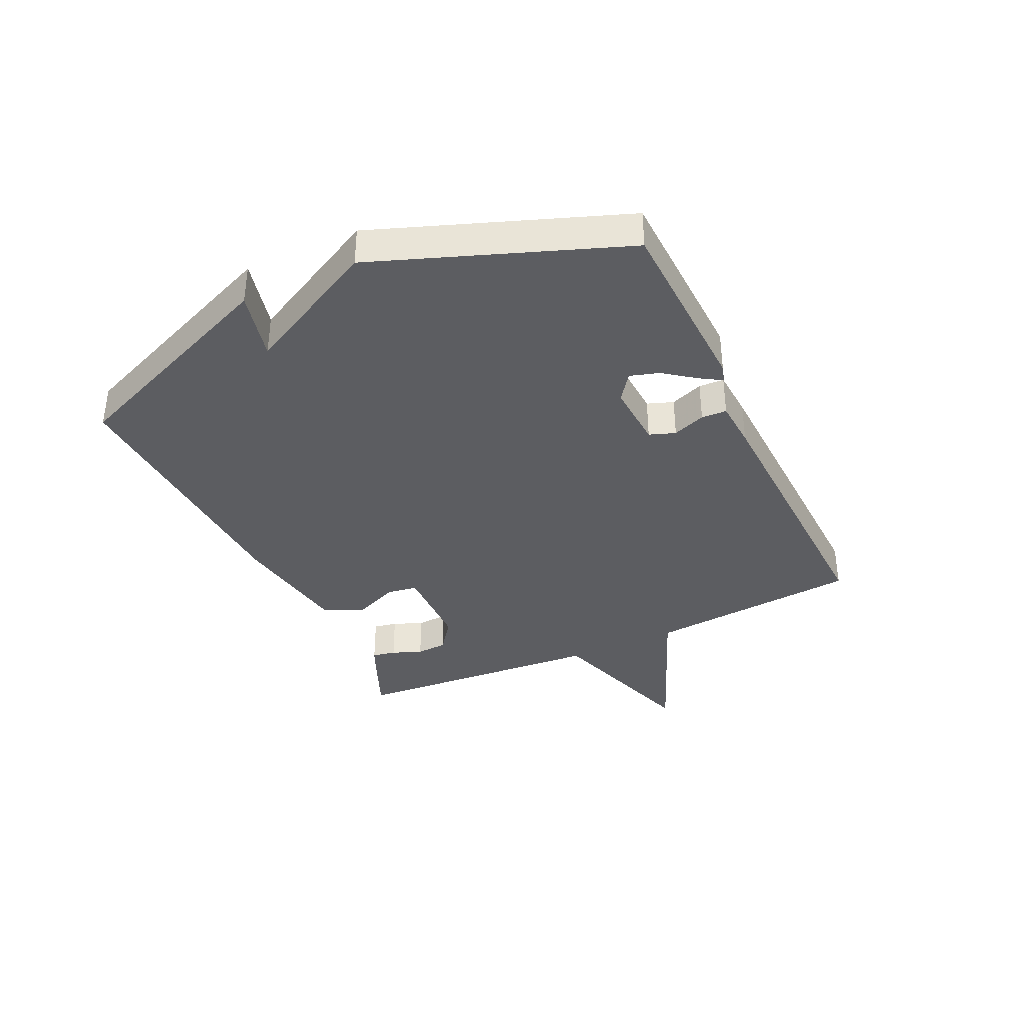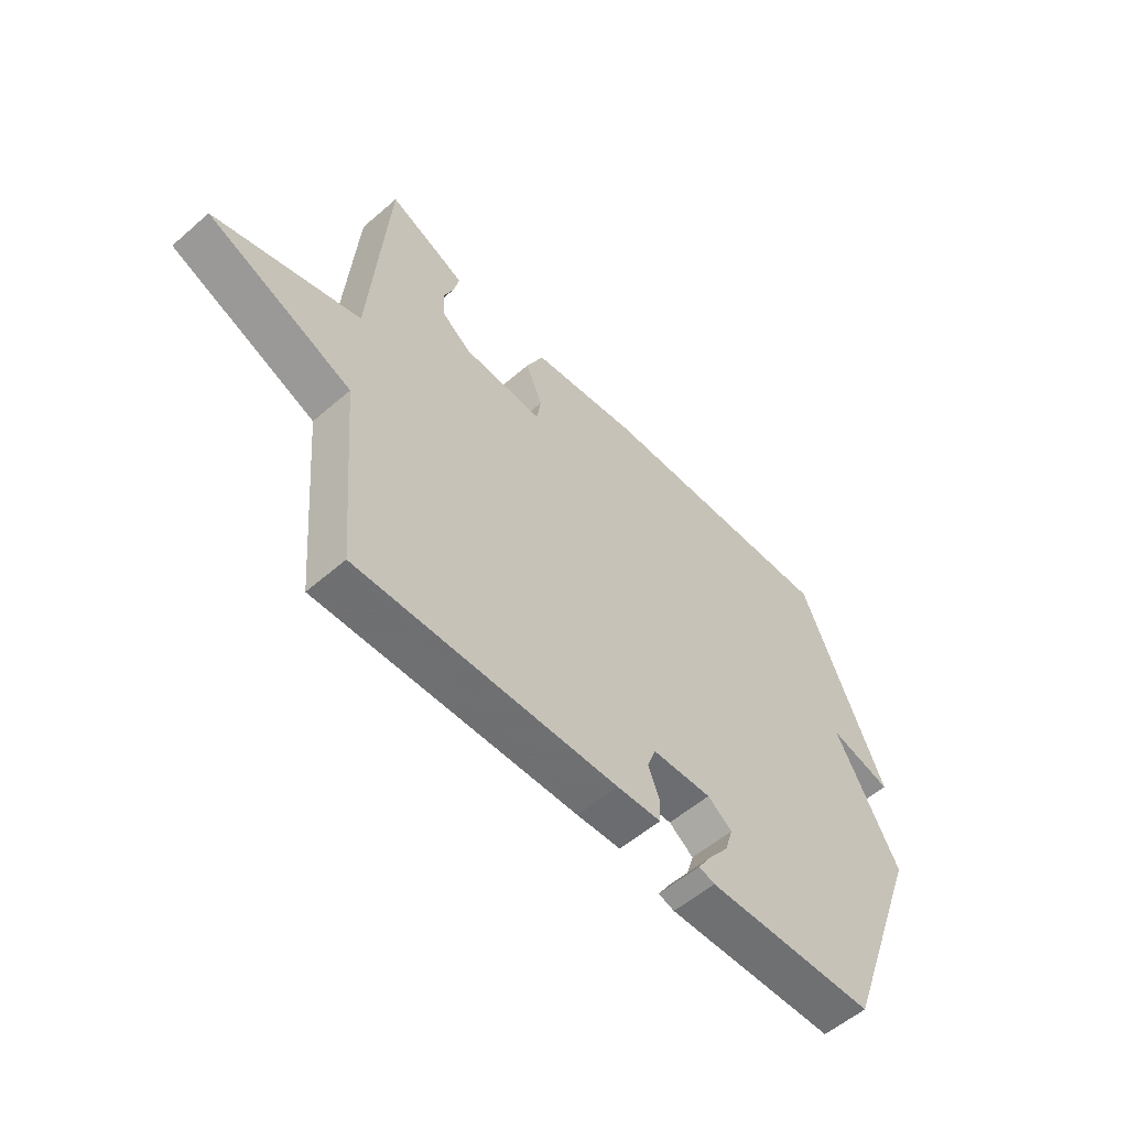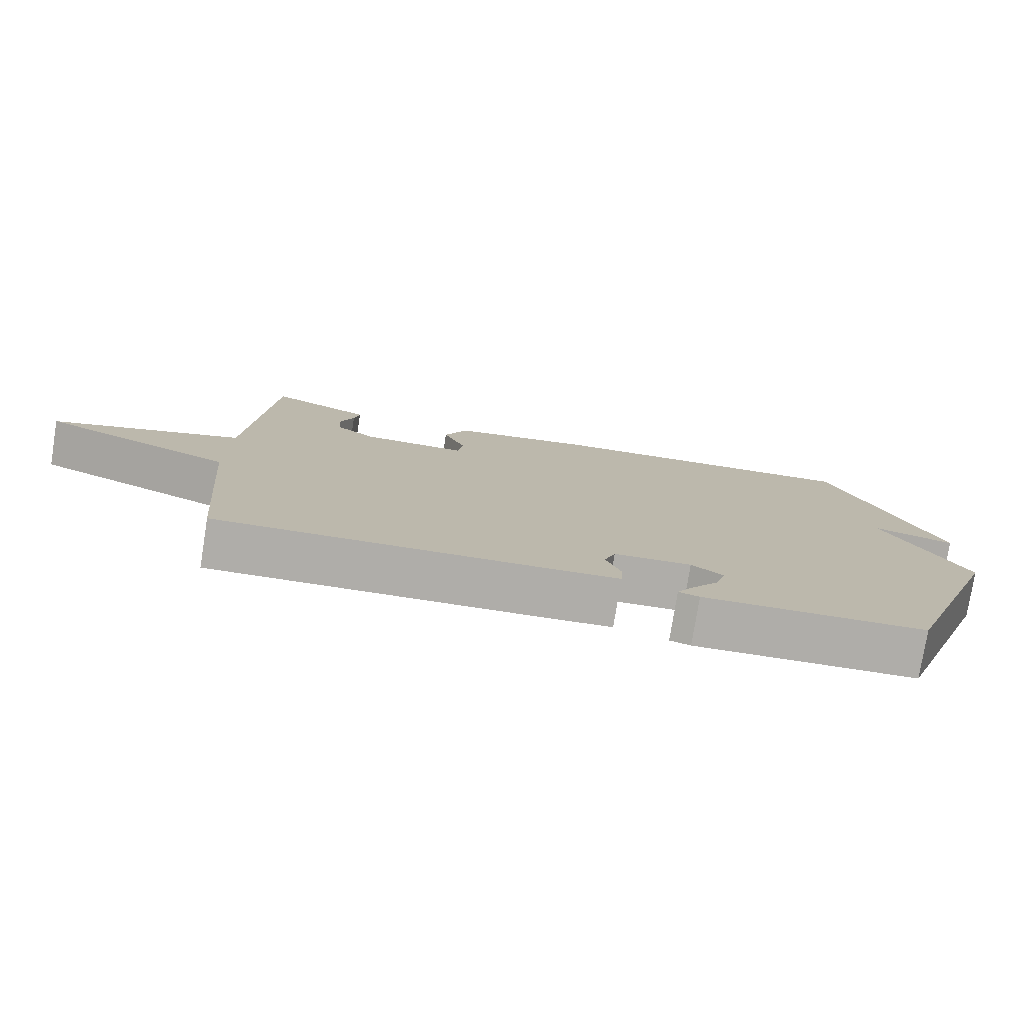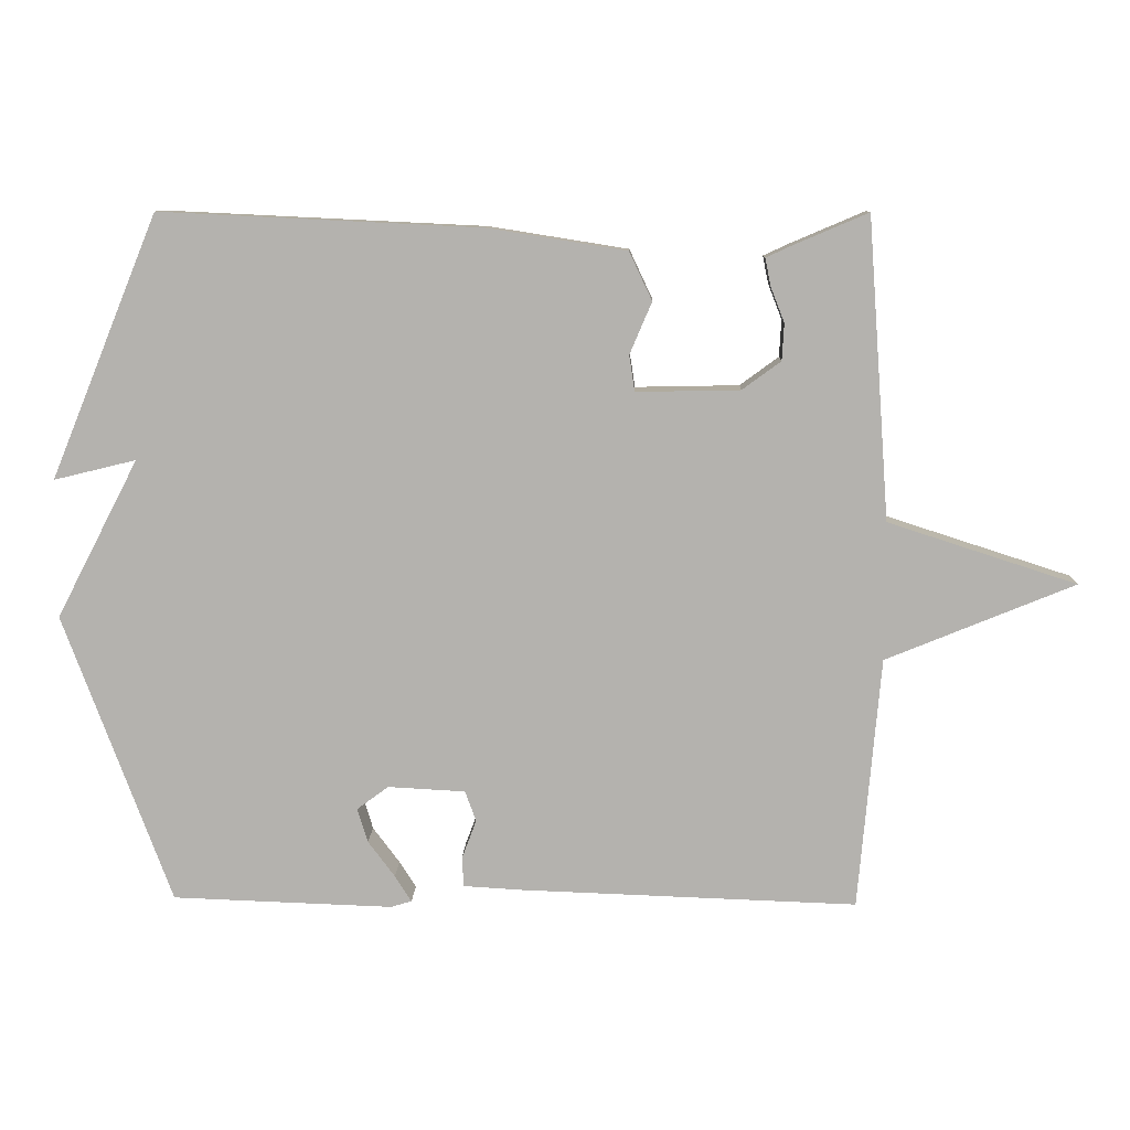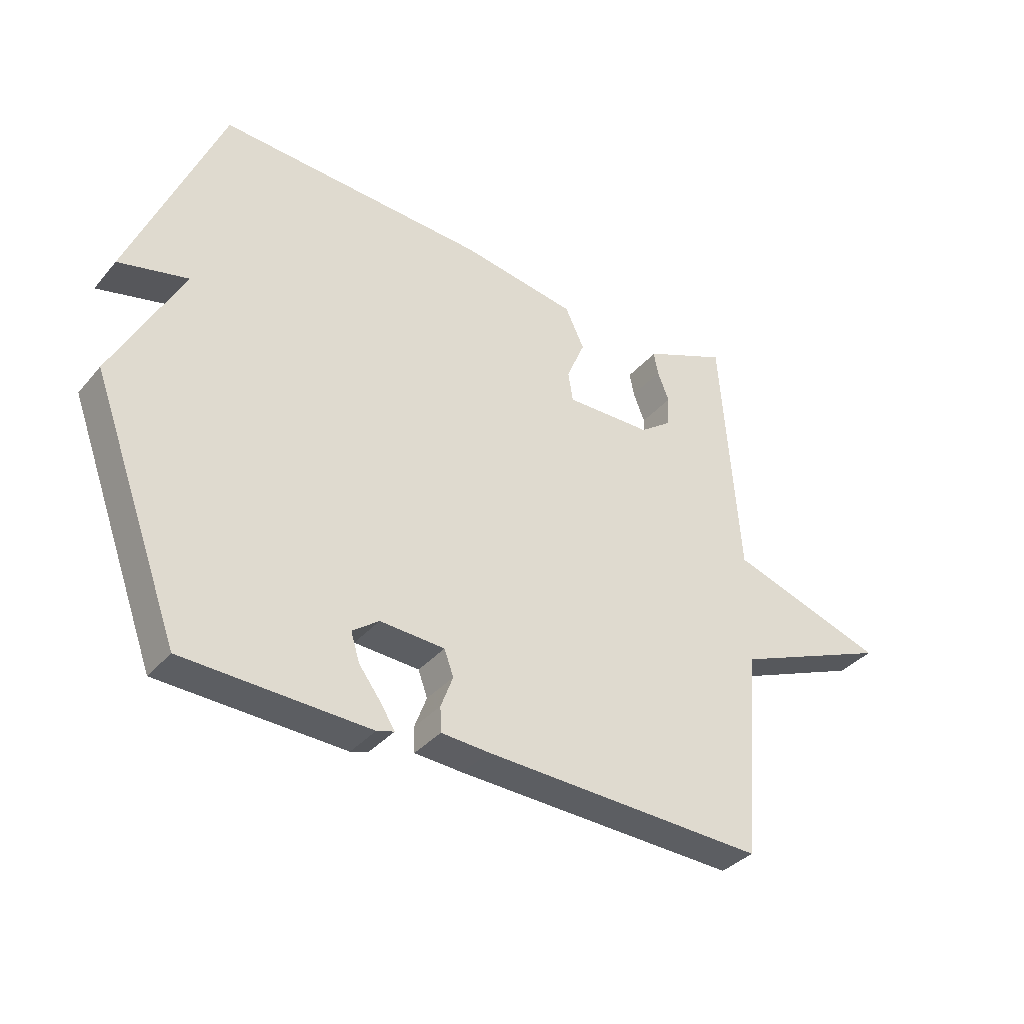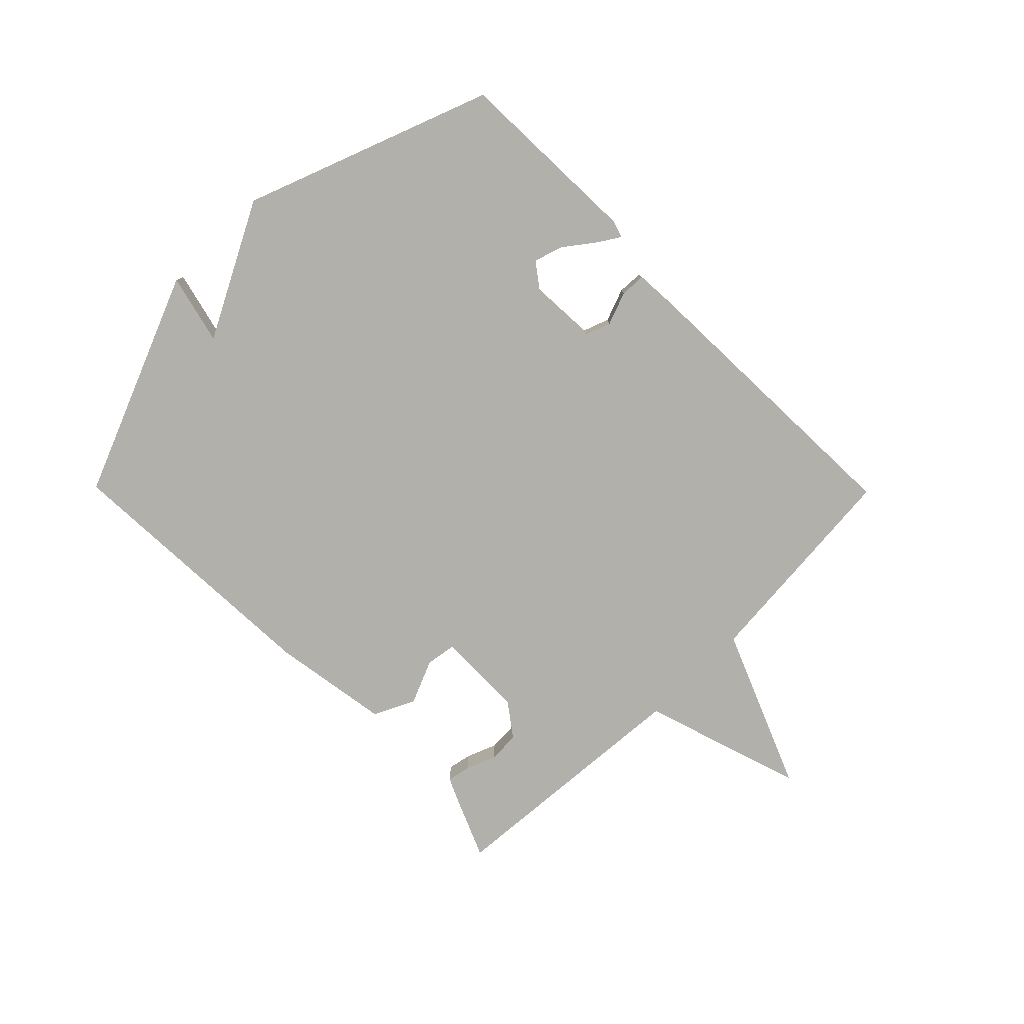
<metadata>
{"format":"obj","ext":"obj","renderer":"f3d","projection":"perspective","resolution":1024,"background":"white","views":[{"elev":-36.7,"azim":115.2,"up":"+Y"},{"elev":-56.1,"azim":-47.8,"up":"+Z"},{"elev":-77.4,"azim":-9.1,"up":"+Z"},{"elev":9.9,"azim":-178.1,"up":"+Z"},{"elev":-36.3,"azim":145.1,"up":"+Z"},{"elev":-78.5,"azim":134.6,"up":"+Y"}]}
</metadata>
<code>
v -0.5 0.07 0.5
v -0.392 0.07 0.454
v -0.355 0.07 0.437
v -0.363 0.07 0.397
v -0.383 0.07 0.346
v -0.38 0.07 0.293
v -0.324 0.07 0.252
v -0.174 0.07 0.249
v -0.166 0.07 0.301
v -0.198 0.07 0.376
v -0.165 0.07 0.446
v 0.036 0.07 0.478
v 0.5 0.07 0.5
v 0.656 0.07 0.12
v 0.537 0.07 0.149
v 0.656 0.07 -0.08
v 0.5 0.07 -0.5
v 0.18 0.07 -0.511
v 0.15 0.07 -0.502
v 0.174 0.07 -0.464
v 0.213 0.07 -0.412
v 0.228 0.07 -0.363
v 0.182 0.07 -0.329
v 0.07 0.07 -0.335
v 0.054 0.07 -0.379
v 0.075 0.07 -0.435
v 0.073 0.07 -0.478
v -0.01 0.07 -0.483
v -0.5 0.07 -0.5
v -0.532 0.07 -0.135
v -0.805 0.07 -0.023
v -0.532 0.07 0.065
v -0.5 0 0.5
v -0.392 0 0.454
v -0.355 0 0.437
v -0.363 0 0.397
v -0.383 0 0.346
v -0.38 0 0.293
v -0.324 0 0.252
v -0.174 0 0.249
v -0.166 0 0.301
v -0.198 0 0.376
v -0.165 0 0.446
v 0.036 0 0.478
v 0.5 0 0.5
v 0.656 0 0.12
v 0.537 0 0.149
v 0.656 0 -0.08
v 0.5 0 -0.5
v 0.18 0 -0.511
v 0.15 0 -0.502
v 0.174 0 -0.464
v 0.213 0 -0.412
v 0.228 0 -0.363
v 0.182 0 -0.329
v 0.07 0 -0.335
v 0.054 0 -0.379
v 0.075 0 -0.435
v 0.073 0 -0.478
v -0.01 0 -0.483
v -0.5 0 -0.5
v -0.532 0 -0.135
v -0.805 0 -0.023
v -0.532 0 0.065
f 30 31 32
f 29 30 32
f 28 29 32
f 27 28 32
f 26 27 32
f 25 26 32
f 24 25 32
f 23 24 32
f 19 20 21
f 18 19 21
f 17 18 21
f 16 17 21
f 15 16 21 22
f 13 14 15
f 12 13 15
f 11 12 15
f 10 11 15
f 15 22 23
f 10 15 23
f 9 10 23
f 3 4 5
f 2 3 5
f 1 2 5
f 32 1 5
f 32 5 6
f 23 32 6 7
f 8 9 23
f 7 8 23
f 64 63 62
f 64 62 61
f 64 61 60
f 64 60 59
f 64 59 58
f 64 58 57
f 64 57 56
f 64 56 55
f 53 52 51
f 53 51 50
f 53 50 49
f 53 49 48
f 54 53 48 47
f 47 46 45
f 47 45 44
f 47 44 43
f 47 43 42
f 55 54 47
f 55 47 42
f 55 42 41
f 37 36 35
f 37 35 34
f 37 34 33
f 37 33 64
f 38 37 64
f 39 38 64 55
f 55 41 40
f 55 40 39
f 1 33 34 2
f 2 34 35 3
f 3 35 36 4
f 4 36 37 5
f 5 37 38 6
f 6 38 39 7
f 7 39 40 8
f 8 40 41 9
f 9 41 42 10
f 10 42 43 11
f 11 43 44 12
f 12 44 45 13
f 13 45 46 14
f 14 46 47 15
f 15 47 48 16
f 16 48 49 17
f 17 49 50 18
f 18 50 51 19
f 19 51 52 20
f 20 52 53 21
f 21 53 54 22
f 22 54 55 23
f 23 55 56 24
f 24 56 57 25
f 25 57 58 26
f 26 58 59 27
f 27 59 60 28
f 28 60 61 29
f 29 61 62 30
f 30 62 63 31
f 31 63 64 32
f 32 64 33 1

</code>
